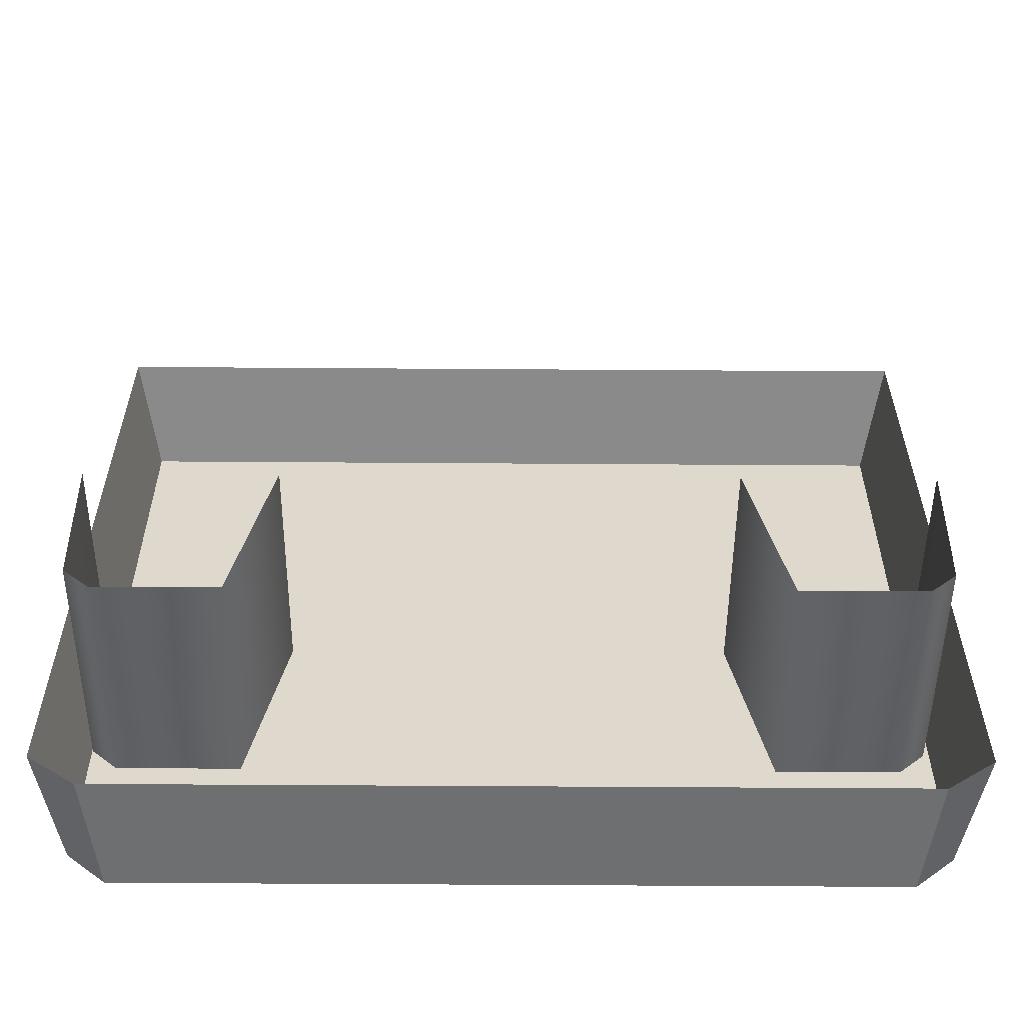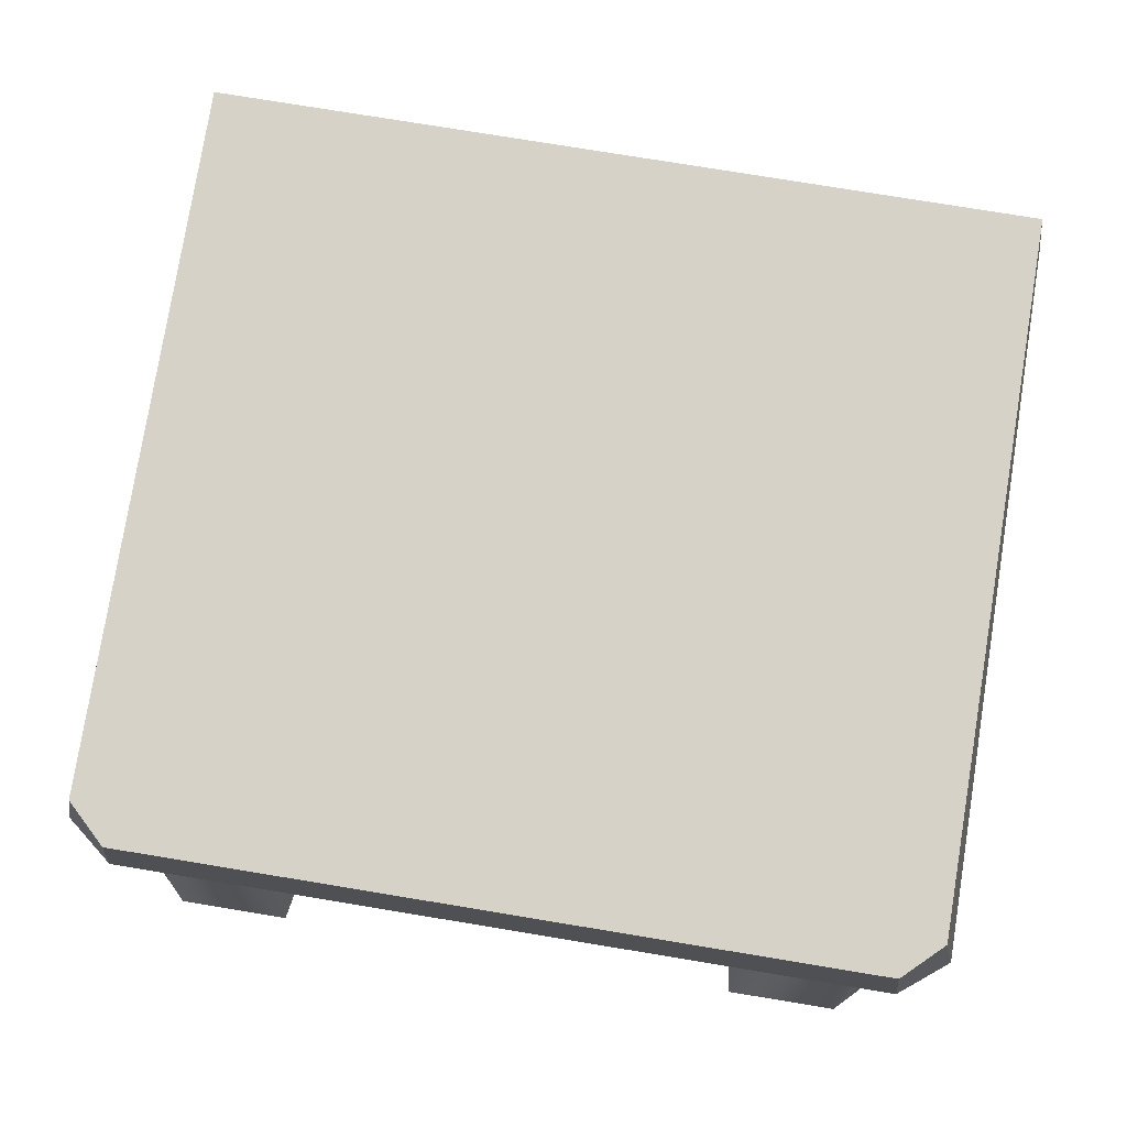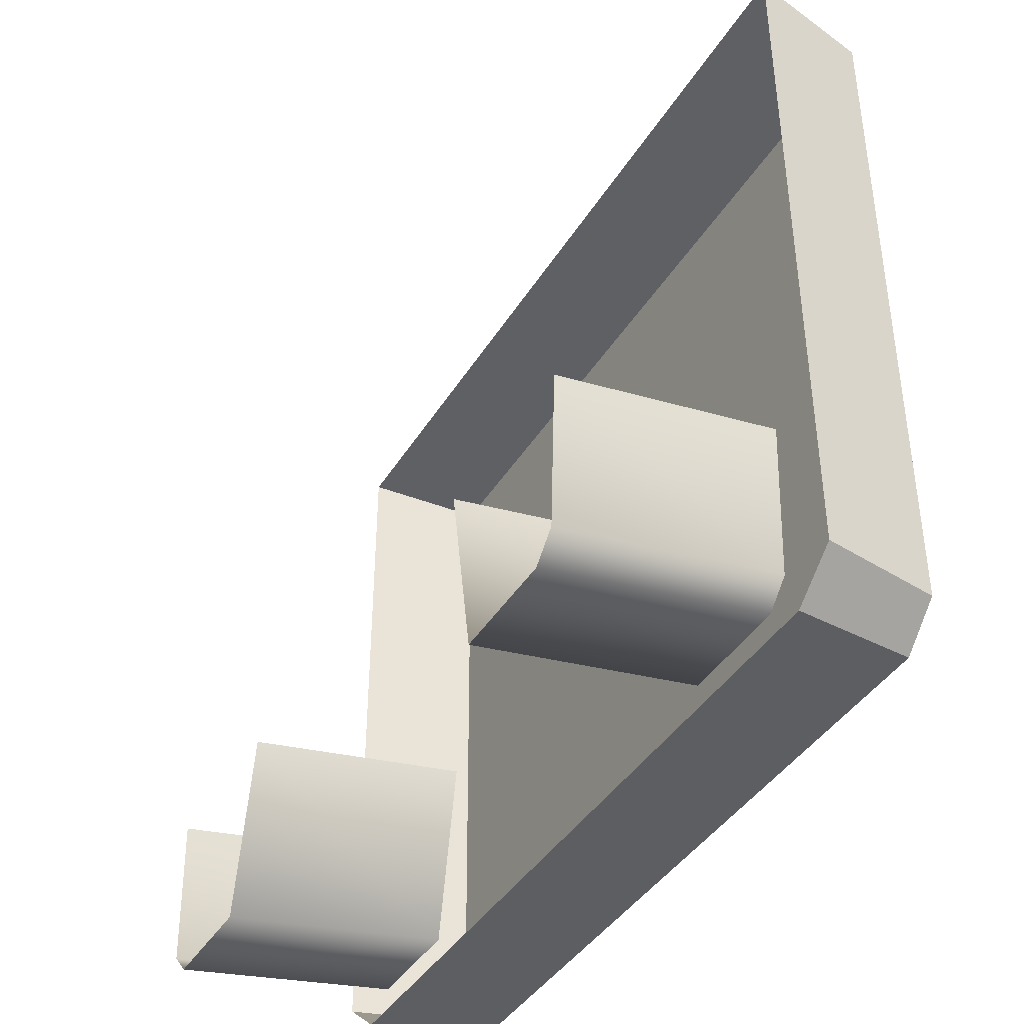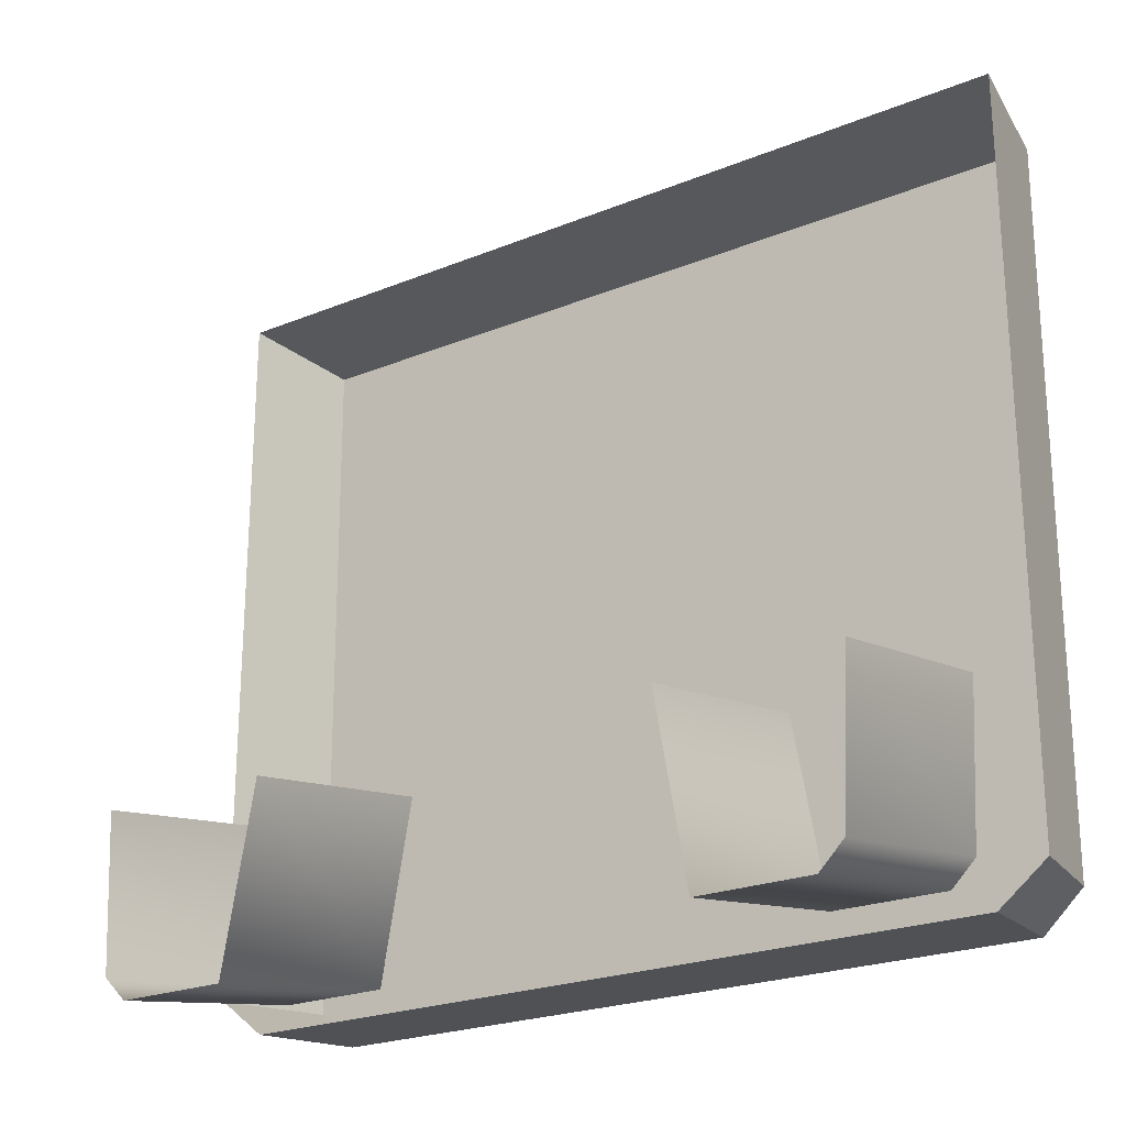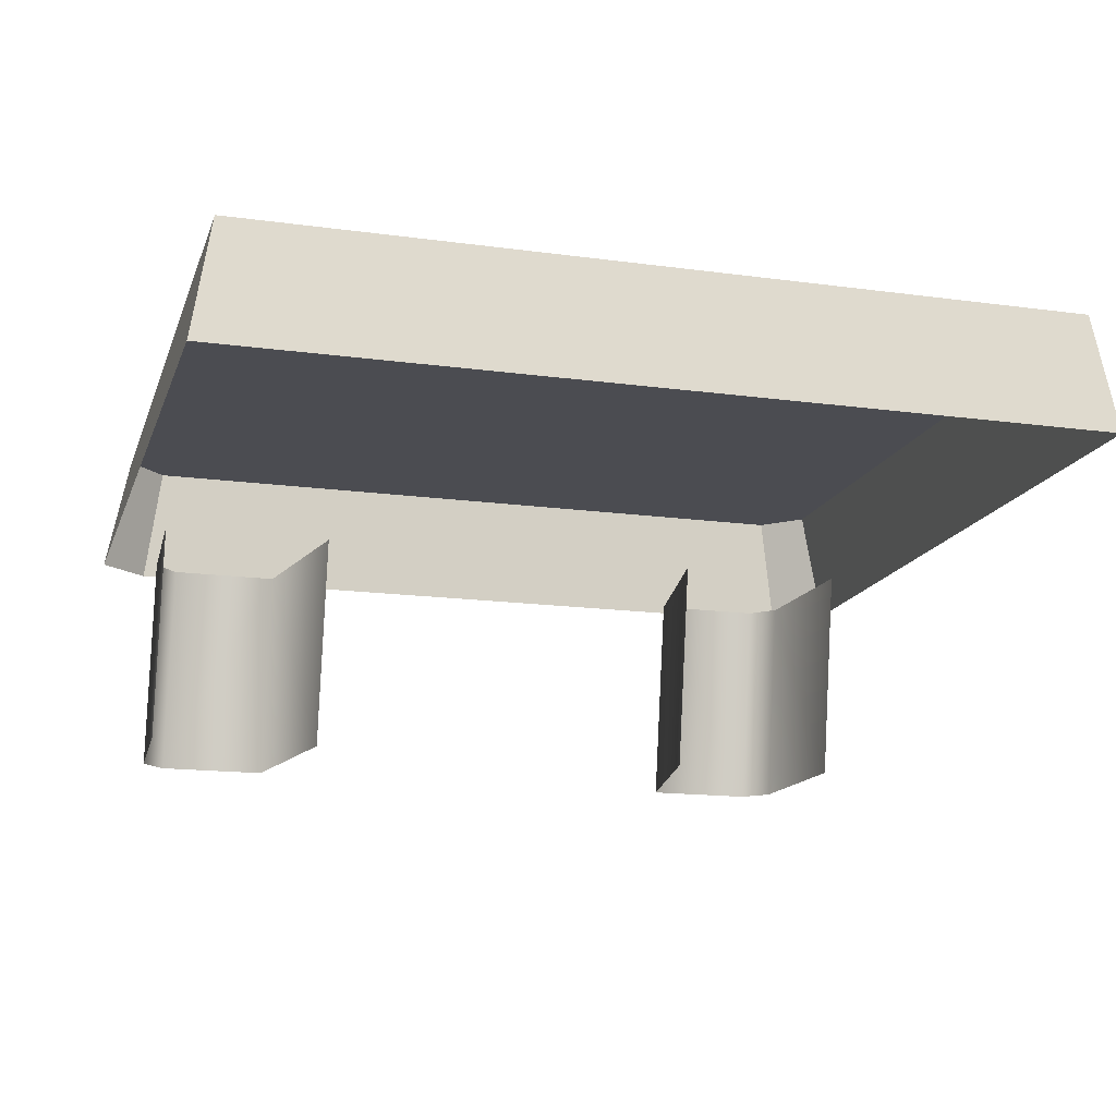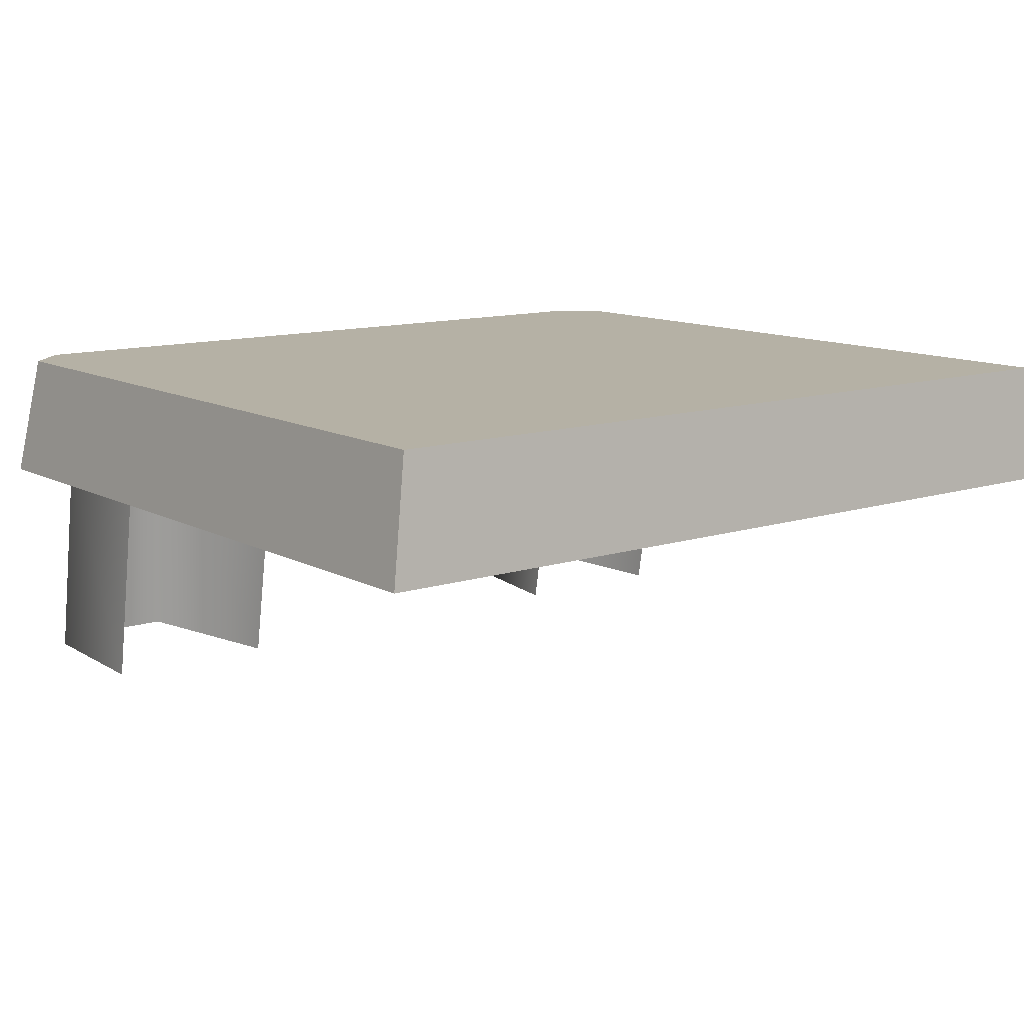
<metadata>
{"format":"obj","ext":"obj","renderer":"f3d","projection":"perspective","resolution":1024,"background":"white","views":[{"elev":-58.0,"azim":-0.4,"up":"+Z"},{"elev":77.6,"azim":-170.7,"up":"+Y"},{"elev":-41.0,"azim":61.1,"up":"+Z"},{"elev":-23.0,"azim":34.8,"up":"+Z"},{"elev":-15.5,"azim":-16.1,"up":"+Y"},{"elev":11.8,"azim":-38.0,"up":"+Y"}]}
</metadata>
<code>
g obj_propup1_2
v 0.2273 0.2732 -0.3545
v 0.2273 0.06313 -0.3911
v 0.3333 0.06313 -0.3911
v 0.3333 0.2732 -0.3545
v 0.3563 0.2732 -0.3315
v 0.3563 0.06313 -0.3681
v 0.364 0.06313 -0.2186
v 0.364 0.2732 -0.1819
v 0.2273 0.2732 -0.3545
v 0.1966 0.2732 -0.1819
v 0.1966 0.06313 -0.2186
v 0.2273 0.06313 -0.3911
v -0.3333 0.06313 -0.3911
v -0.2273 0.06313 -0.3911
v -0.2273 0.2732 -0.3545
v -0.3333 0.2732 -0.3545
v -0.3563 0.2732 -0.3315
v -0.3563 0.06313 -0.3681
v -0.364 0.06313 -0.2186
v -0.364 0.2732 -0.1819
v -0.1966 0.06313 -0.2186
v -0.1966 0.2732 -0.1819
v -0.2273 0.2732 -0.3545
v -0.2273 0.06313 -0.3911
v 0.3974 0.387 0.3454
v 0.3942 0.387 -0.3345
v 0.4173 0.2721 -0.3409
v 0.4164 0.2721 0.3567
v 0.3942 0.387 -0.3345
v 0.3564 0.387 -0.3704
v 0.3712 0.2721 -0.3775
v 0.4173 0.2721 -0.3409
v 0.3942 0.387 -0.3345
v 0.3974 0.387 0.3454
v 0.3564 0.387 -0.3704
v 0.002839 0.387 0.3454
v 0.002839 0.387 -0.3704
v 0.3974 0.387 0.3454
v 0.002839 0.2721 0.3567
v 0.002839 0.387 0.3454
v 0.4164 0.2721 0.3567
v 0.3712 0.2721 -0.3775
v 0.3564 0.387 -0.3704
v 0.002839 0.2721 -0.3775
v 0.002839 0.387 -0.3704
v -0.4116 0.2721 -0.3409
v -0.3885 0.387 -0.3345
v -0.3917 0.387 0.3454
v -0.4107 0.2721 0.3567
v -0.3885 0.387 -0.3345
v -0.4116 0.2721 -0.3409
v -0.3655 0.2721 -0.3775
v -0.3507 0.387 -0.3704
v -0.3885 0.387 -0.3345
v -0.3507 0.387 -0.3704
v -0.3917 0.387 0.3454
v 0.002839 0.387 0.3454
v 0.002839 0.387 -0.3704
v -0.4107 0.2721 0.3567
v -0.3917 0.387 0.3454
v 0.002839 0.2721 0.3567
v 0.002839 0.387 0.3454
v -0.3507 0.387 -0.3704
v 0.002839 0.2721 -0.3775
v 0.002839 0.387 -0.3704
v -0.3655 0.2721 -0.3775
g obj_propup1_2_0
f 3 2 1
f 3 1 4
f 3 4 5
f 5 6 3
f 7 6 5
f 7 5 8
f 11 10 9
f 9 12 11
f 15 14 13
f 13 16 15
f 17 16 13
f 13 18 17
f 17 18 19
f 19 20 17
f 23 22 21
f 21 24 23
f 27 26 25
f 25 28 27
f 31 30 29
f 29 32 31
f 35 34 33
f 36 34 35
f 36 35 37
f 40 39 38
f 39 41 38
f 44 43 42
f 43 44 45
f 48 47 46
f 46 49 48
f 52 51 50
f 50 53 52
f 56 55 54
f 55 56 57
f 57 58 55
f 61 60 59
f 60 61 62
f 65 64 63
f 64 66 63

</code>
